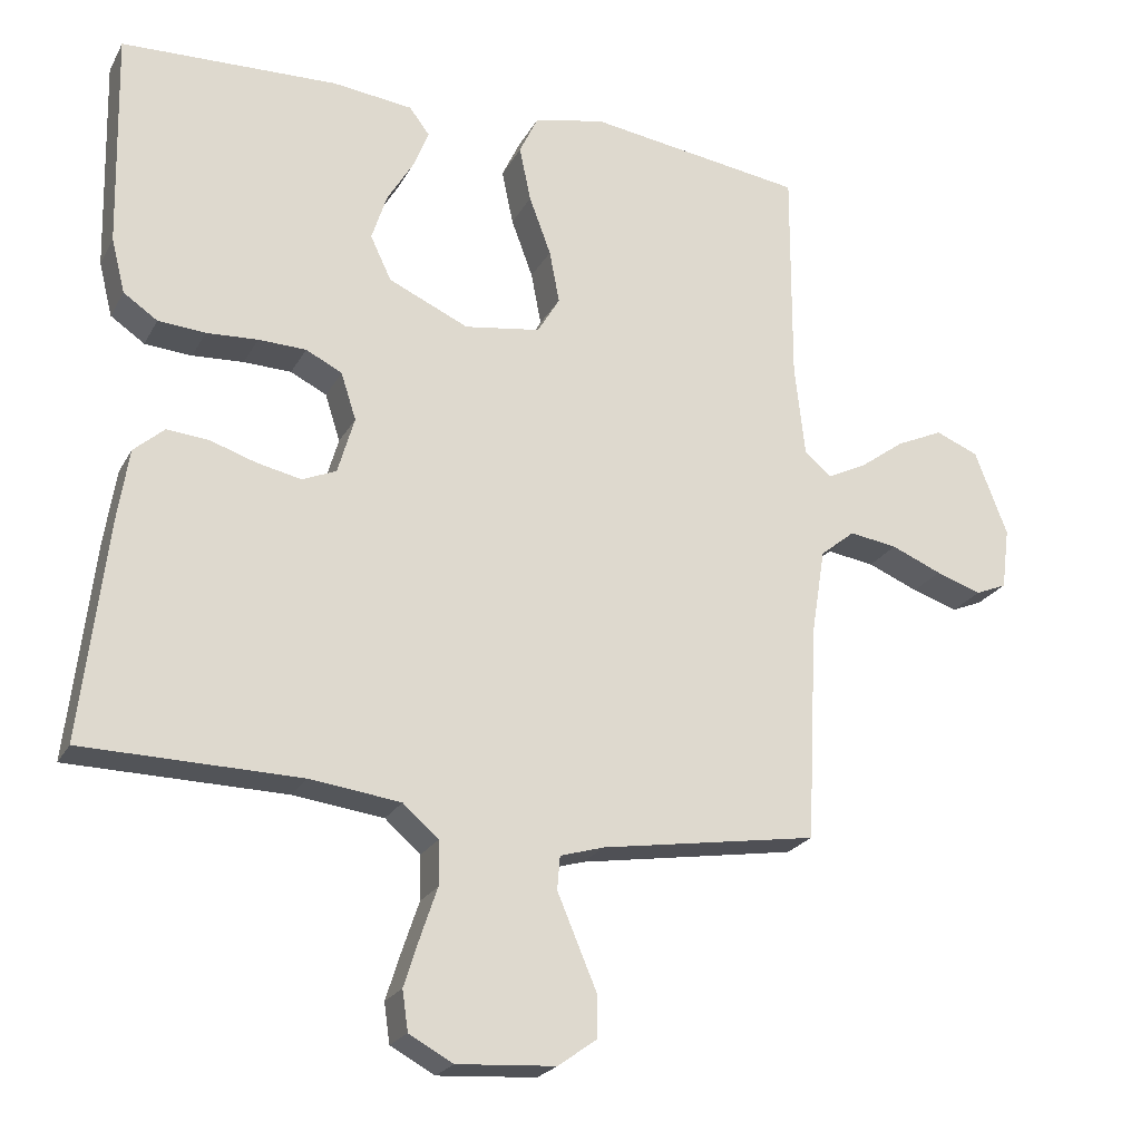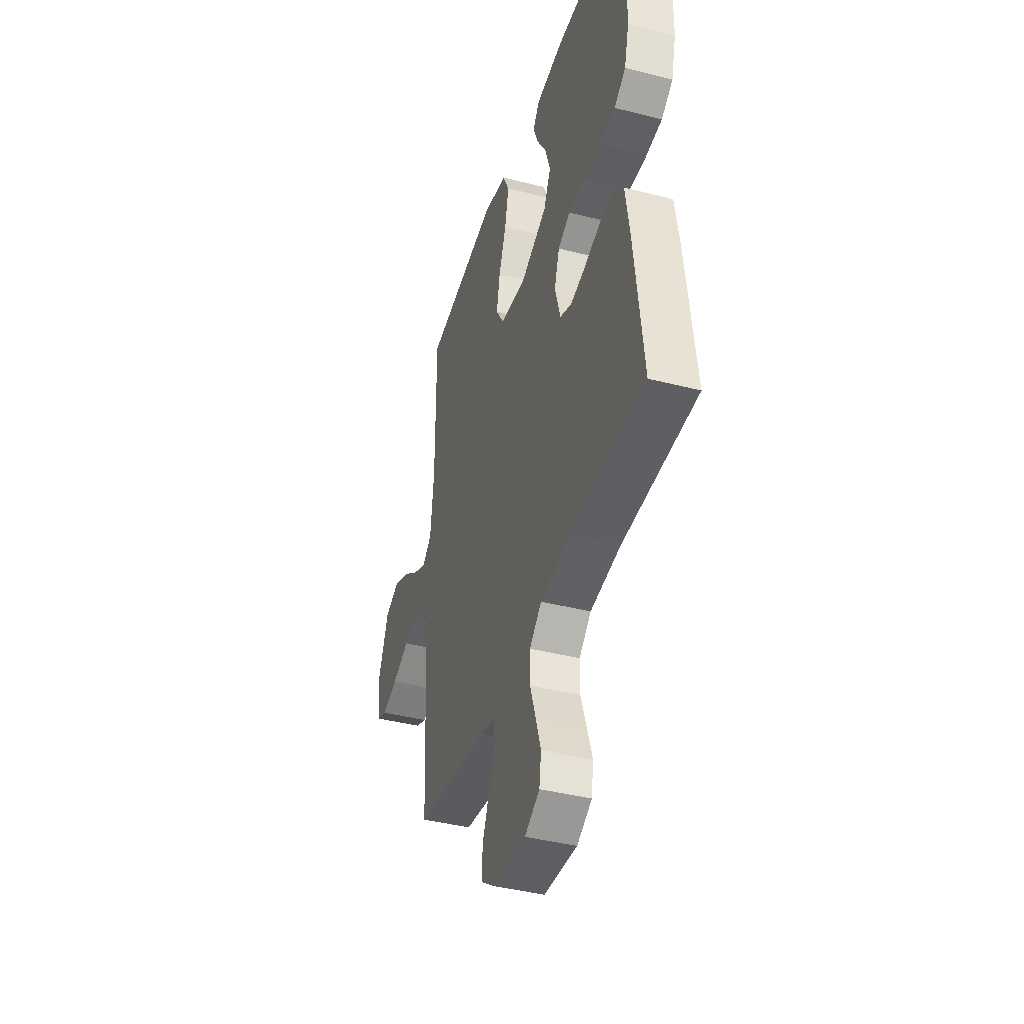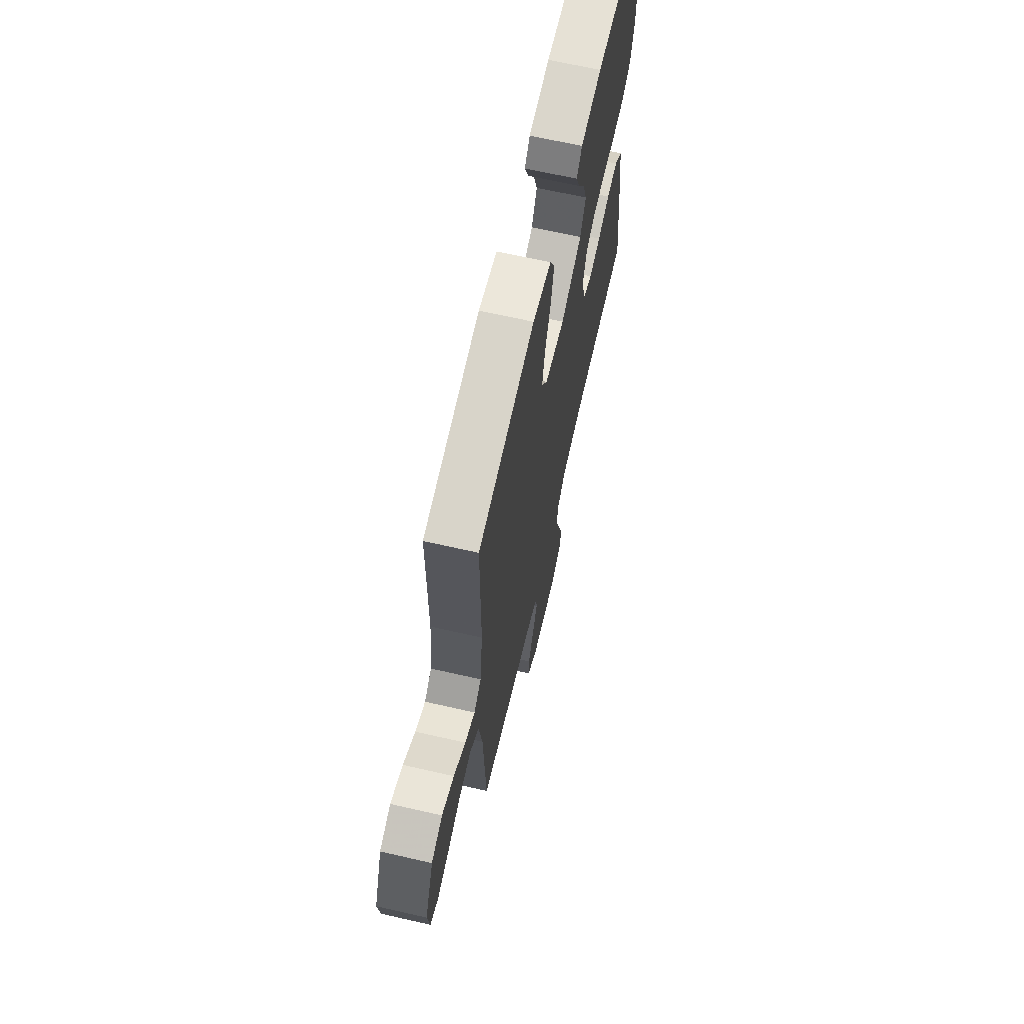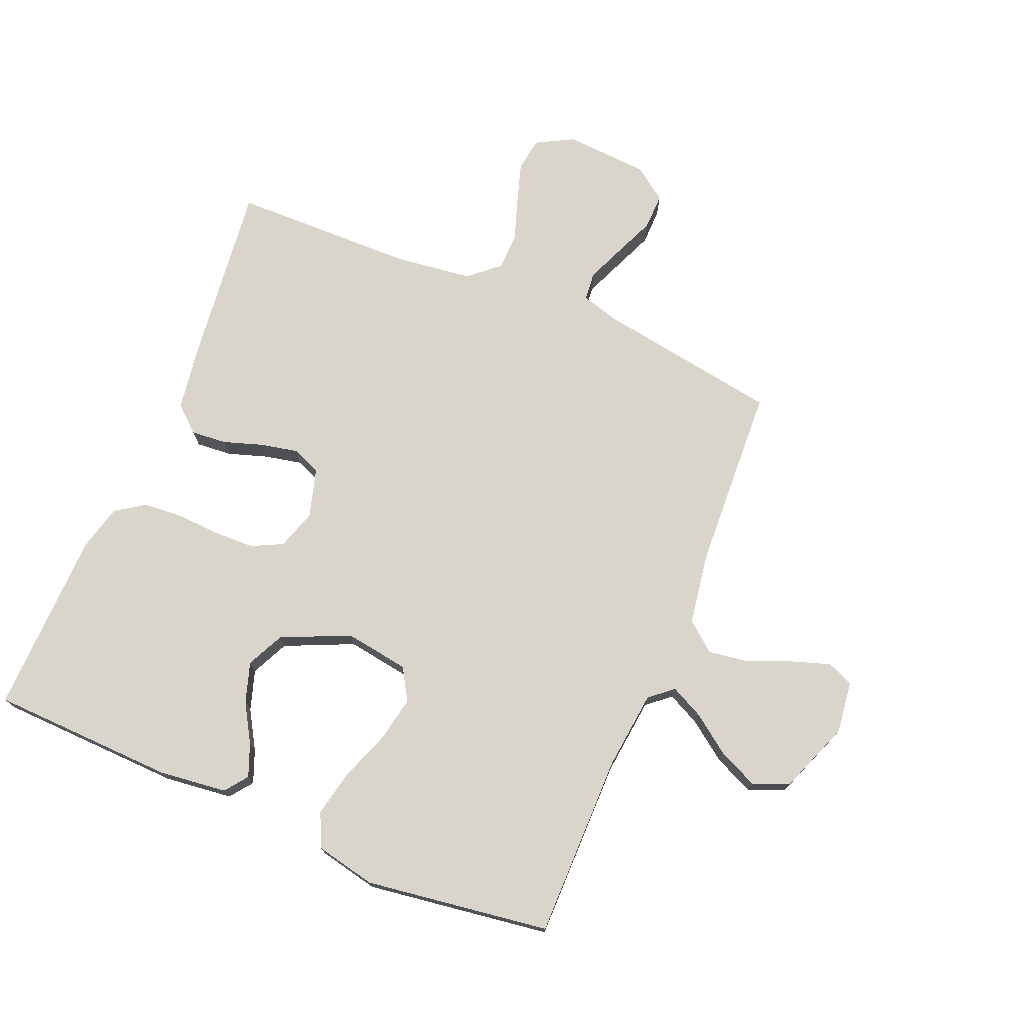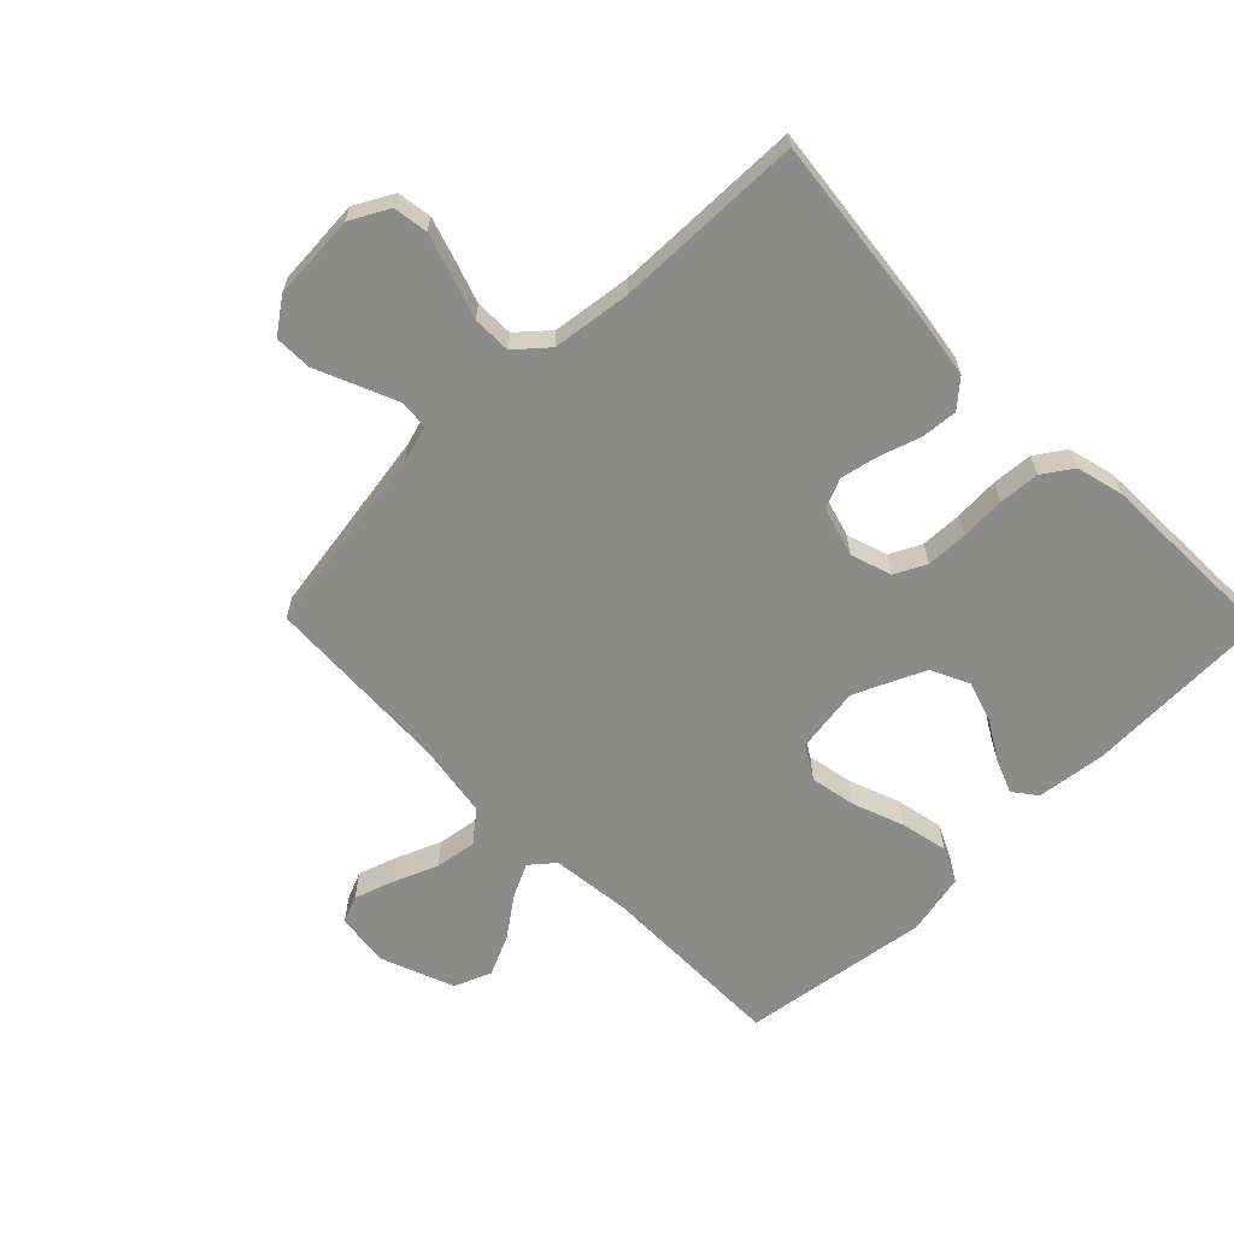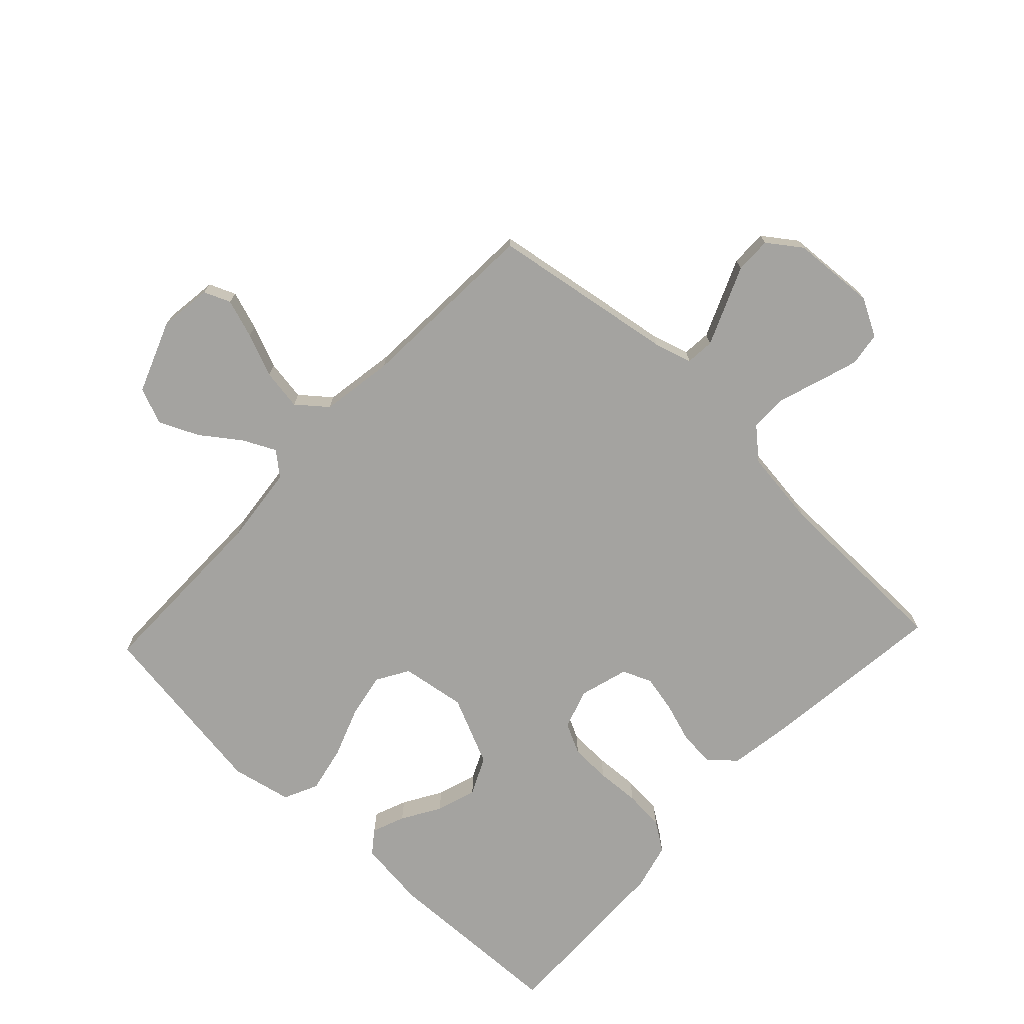
<metadata>
{"format":"obj","ext":"obj","renderer":"f3d","projection":"perspective","resolution":1024,"background":"white","views":[{"elev":-22.8,"azim":-22.1,"up":"+Z"},{"elev":-41.0,"azim":-107.3,"up":"+Z"},{"elev":66.9,"azim":102.9,"up":"+Z"},{"elev":74.2,"azim":22.7,"up":"+Y"},{"elev":-63.7,"azim":-135.5,"up":"+Y"},{"elev":-73.0,"azim":136.7,"up":"+Y"}]}
</metadata>
<code>
v -0.5 0.07 -0.5
v -0.465 0.07 -0.2
v -0.449 0.07 -0.097
v -0.407 0.07 -0.06
v -0.349 0.07 -0.065
v -0.285 0.07 -0.086
v -0.224 0.07 -0.099
v -0.177 0.07 -0.079
v -0.154 0.07 0
v -0.175 0.07 0.065
v -0.225 0.07 0.09
v -0.291 0.07 0.092
v -0.362 0.07 0.088
v -0.427 0.07 0.093
v -0.474 0.07 0.125
v -0.493 0.07 0.2
v -0.5 0.07 0.5
v -0.2 0.07 0.51
v -0.089 0.07 0.497
v -0.061 0.07 0.46
v -0.082 0.07 0.407
v -0.119 0.07 0.345
v -0.14 0.07 0.28
v -0.111 0.07 0.219
v 0 0.07 0.169
v 0.105 0.07 0.185
v 0.136 0.07 0.237
v 0.122 0.07 0.31
v 0.092 0.07 0.391
v 0.076 0.07 0.467
v 0.102 0.07 0.522
v 0.2 0.07 0.543
v 0.5 0.07 0.5
v 0.499 0.07 0.2
v 0.513 0.07 0.072
v 0.551 0.07 0.04
v 0.604 0.07 0.066
v 0.667 0.07 0.112
v 0.731 0.07 0.141
v 0.79 0.07 0.117
v 0.835 0.07 0
v 0.824 0.07 -0.085
v 0.781 0.07 -0.103
v 0.718 0.07 -0.082
v 0.648 0.07 -0.053
v 0.582 0.07 -0.043
v 0.534 0.07 -0.082
v 0.515 0.07 -0.2
v 0.5 0.07 -0.5
v 0.2 0.07 -0.548
v 0.139 0.07 -0.566
v 0.135 0.07 -0.612
v 0.161 0.07 -0.674
v 0.189 0.07 -0.74
v 0.19 0.07 -0.799
v 0.136 0.07 -0.838
v 0 0.07 -0.847
v -0.061 0.07 -0.814
v -0.069 0.07 -0.759
v -0.048 0.07 -0.693
v -0.025 0.07 -0.625
v -0.026 0.07 -0.564
v -0.075 0.07 -0.521
v -0.2 0.07 -0.505
v -0.5 0 -0.5
v -0.465 0 -0.2
v -0.449 0 -0.097
v -0.407 0 -0.06
v -0.349 0 -0.065
v -0.285 0 -0.086
v -0.224 0 -0.099
v -0.177 0 -0.079
v -0.154 0 0
v -0.175 0 0.065
v -0.225 0 0.09
v -0.291 0 0.092
v -0.362 0 0.088
v -0.427 0 0.093
v -0.474 0 0.125
v -0.493 0 0.2
v -0.5 0 0.5
v -0.2 0 0.51
v -0.089 0 0.497
v -0.061 0 0.46
v -0.082 0 0.407
v -0.119 0 0.345
v -0.14 0 0.28
v -0.111 0 0.219
v 0 0 0.169
v 0.105 0 0.185
v 0.136 0 0.237
v 0.122 0 0.31
v 0.092 0 0.391
v 0.076 0 0.467
v 0.102 0 0.522
v 0.2 0 0.543
v 0.5 0 0.5
v 0.499 0 0.2
v 0.513 0 0.072
v 0.551 0 0.04
v 0.604 0 0.066
v 0.667 0 0.112
v 0.731 0 0.141
v 0.79 0 0.117
v 0.835 0 0
v 0.824 0 -0.085
v 0.781 0 -0.103
v 0.718 0 -0.082
v 0.648 0 -0.053
v 0.582 0 -0.043
v 0.534 0 -0.082
v 0.515 0 -0.2
v 0.5 0 -0.5
v 0.2 0 -0.548
v 0.139 0 -0.566
v 0.135 0 -0.612
v 0.161 0 -0.674
v 0.189 0 -0.74
v 0.19 0 -0.799
v 0.136 0 -0.838
v 0 0 -0.847
v -0.061 0 -0.814
v -0.069 0 -0.759
v -0.048 0 -0.693
v -0.025 0 -0.625
v -0.026 0 -0.564
v -0.075 0 -0.521
v -0.2 0 -0.505
f 58 59 60 61
f 56 57 58 61
f 56 61 62
f 53 54 55 56
f 52 53 56 62
f 51 52 62 63
f 48 49 50
f 47 48 50 51
f 42 43 44 45
f 40 41 42 45
f 40 45 46
f 37 38 39 40
f 36 37 40 46
f 35 36 46 47
f 31 32 33 34
f 31 34 35
f 28 29 30 31
f 27 28 31 35
f 26 27 35 47
f 19 20 21 22
f 19 22 23
f 18 19 23
f 17 18 23
f 16 17 23 24
f 12 13 14 15
f 11 12 15 16
f 3 4 5 6
f 3 6 7
f 64 1 2 3
f 63 64 3 7
f 25 26 47 51
f 11 16 24 25
f 10 11 25
f 9 10 25 51
f 8 9 51 63
f 7 8 63
f 125 124 123 122
f 125 122 121 120
f 126 125 120
f 120 119 118 117
f 126 120 117 116
f 127 126 116 115
f 114 113 112
f 115 114 112 111
f 109 108 107 106
f 109 106 105 104
f 110 109 104
f 104 103 102 101
f 110 104 101 100
f 111 110 100 99
f 98 97 96 95
f 99 98 95
f 95 94 93 92
f 99 95 92 91
f 111 99 91 90
f 86 85 84 83
f 87 86 83
f 87 83 82
f 87 82 81
f 88 87 81 80
f 79 78 77 76
f 80 79 76 75
f 70 69 68 67
f 71 70 67
f 67 66 65 128
f 71 67 128 127
f 115 111 90 89
f 89 88 80 75
f 89 75 74
f 115 89 74 73
f 127 115 73 72
f 127 72 71
f 1 65 66 2
f 2 66 67 3
f 3 67 68 4
f 4 68 69 5
f 5 69 70 6
f 6 70 71 7
f 7 71 72 8
f 8 72 73 9
f 9 73 74 10
f 10 74 75 11
f 11 75 76 12
f 12 76 77 13
f 13 77 78 14
f 14 78 79 15
f 15 79 80 16
f 16 80 81 17
f 17 81 82 18
f 18 82 83 19
f 19 83 84 20
f 20 84 85 21
f 21 85 86 22
f 22 86 87 23
f 23 87 88 24
f 24 88 89 25
f 25 89 90 26
f 26 90 91 27
f 27 91 92 28
f 28 92 93 29
f 29 93 94 30
f 30 94 95 31
f 31 95 96 32
f 32 96 97 33
f 33 97 98 34
f 34 98 99 35
f 35 99 100 36
f 36 100 101 37
f 37 101 102 38
f 38 102 103 39
f 39 103 104 40
f 40 104 105 41
f 41 105 106 42
f 42 106 107 43
f 43 107 108 44
f 44 108 109 45
f 45 109 110 46
f 46 110 111 47
f 47 111 112 48
f 48 112 113 49
f 49 113 114 50
f 50 114 115 51
f 51 115 116 52
f 52 116 117 53
f 53 117 118 54
f 54 118 119 55
f 55 119 120 56
f 56 120 121 57
f 57 121 122 58
f 58 122 123 59
f 59 123 124 60
f 60 124 125 61
f 61 125 126 62
f 62 126 127 63
f 63 127 128 64
f 64 128 65 1

</code>
